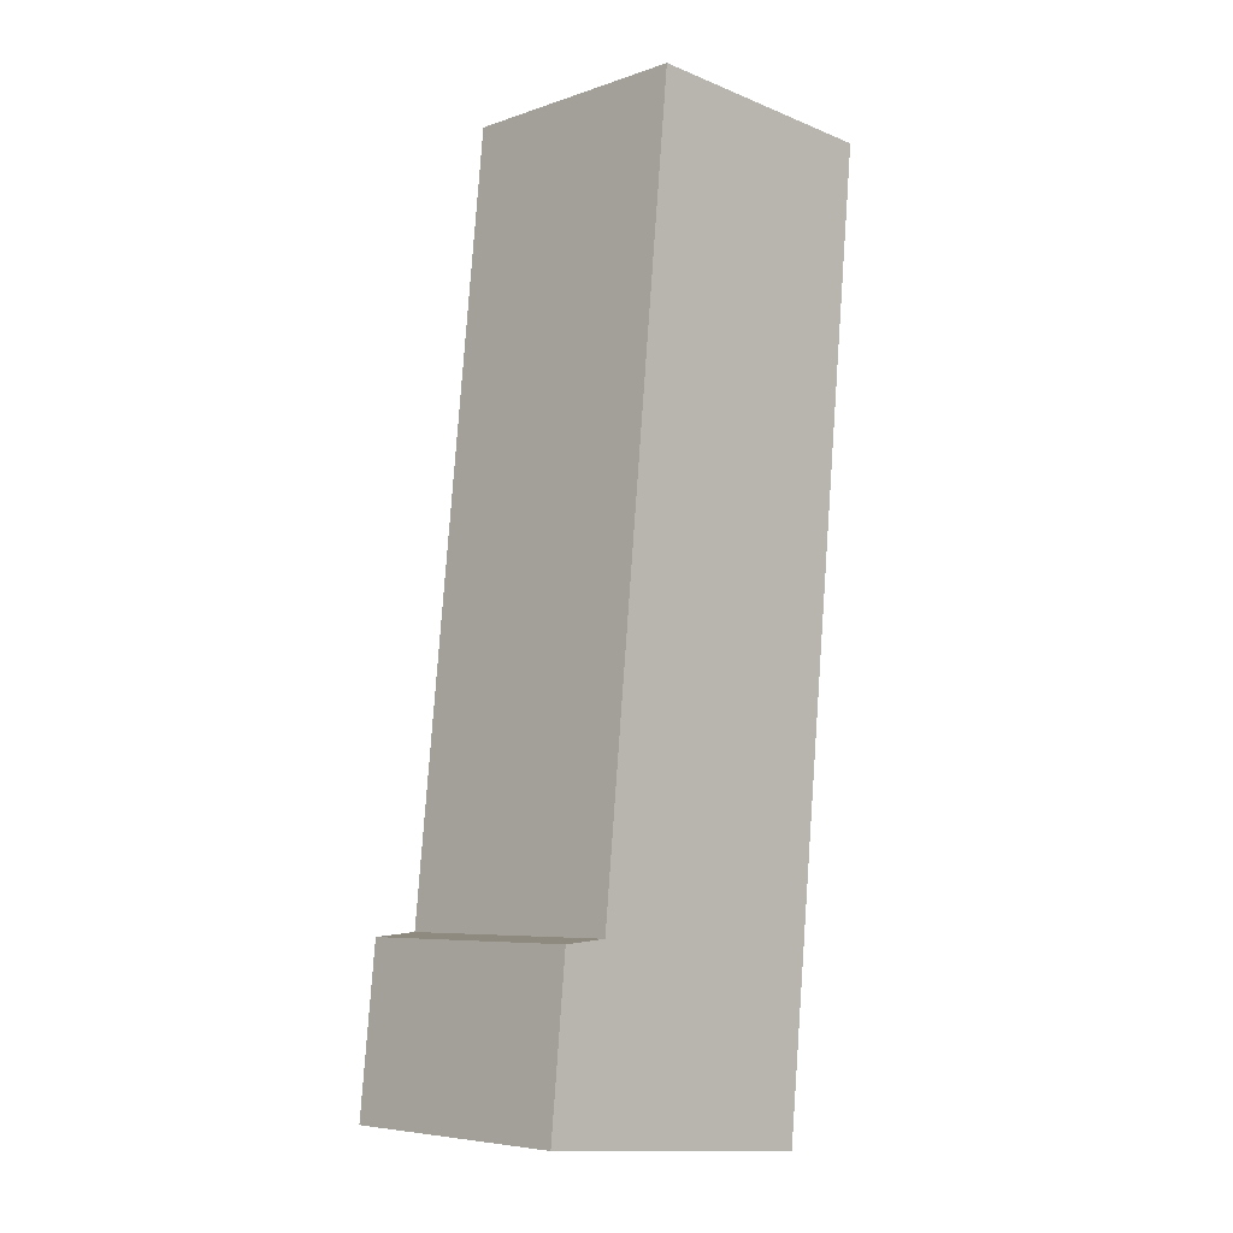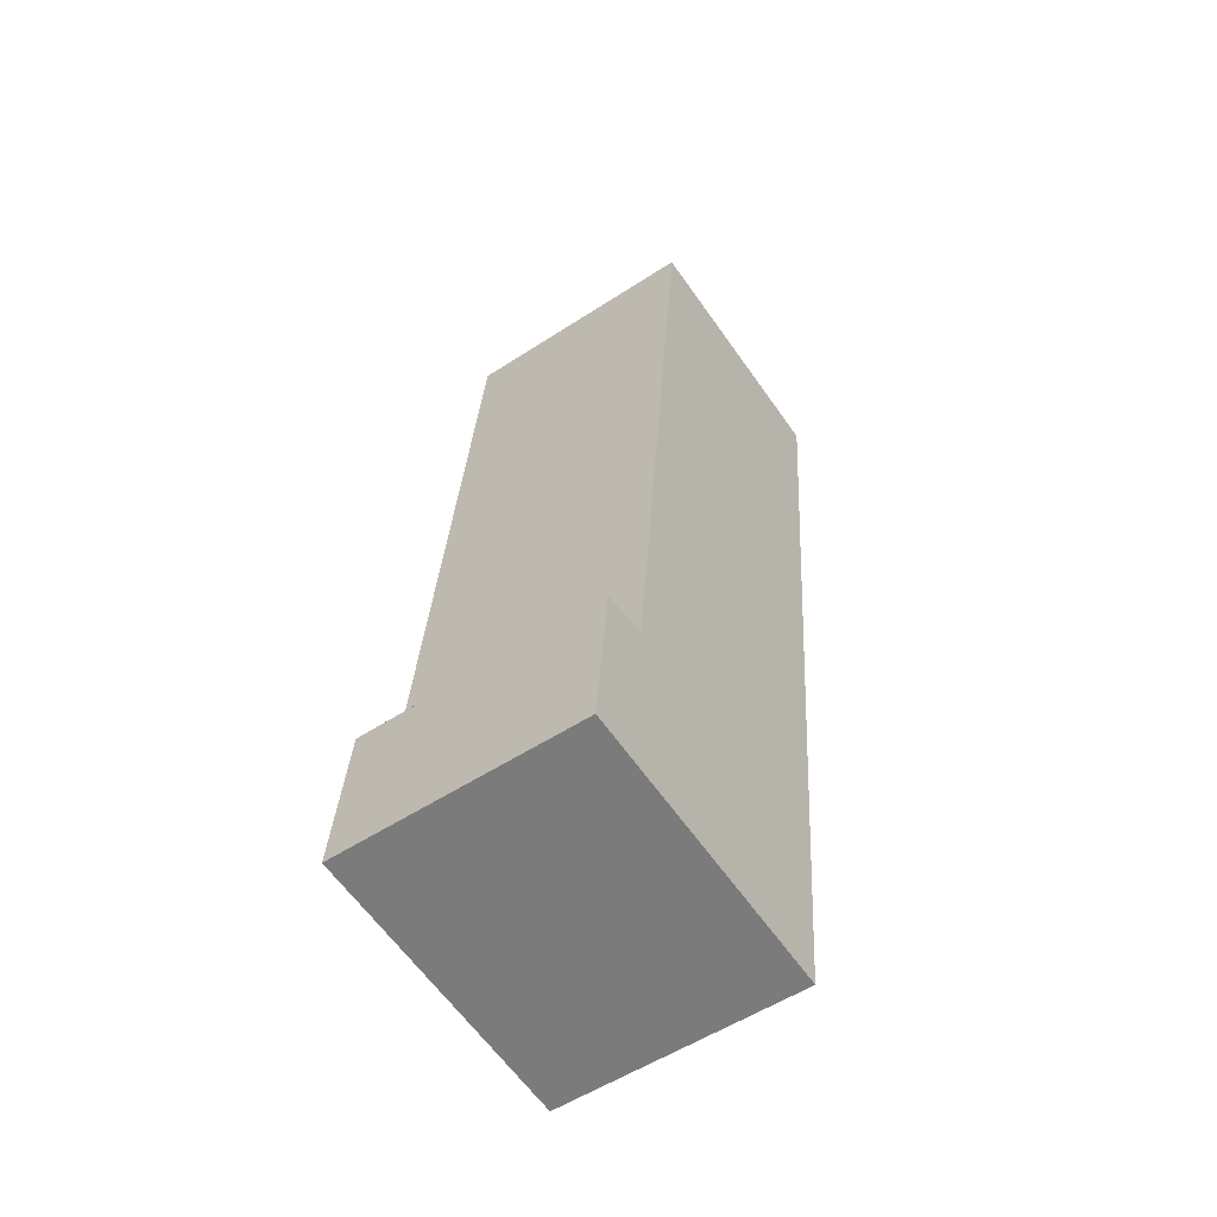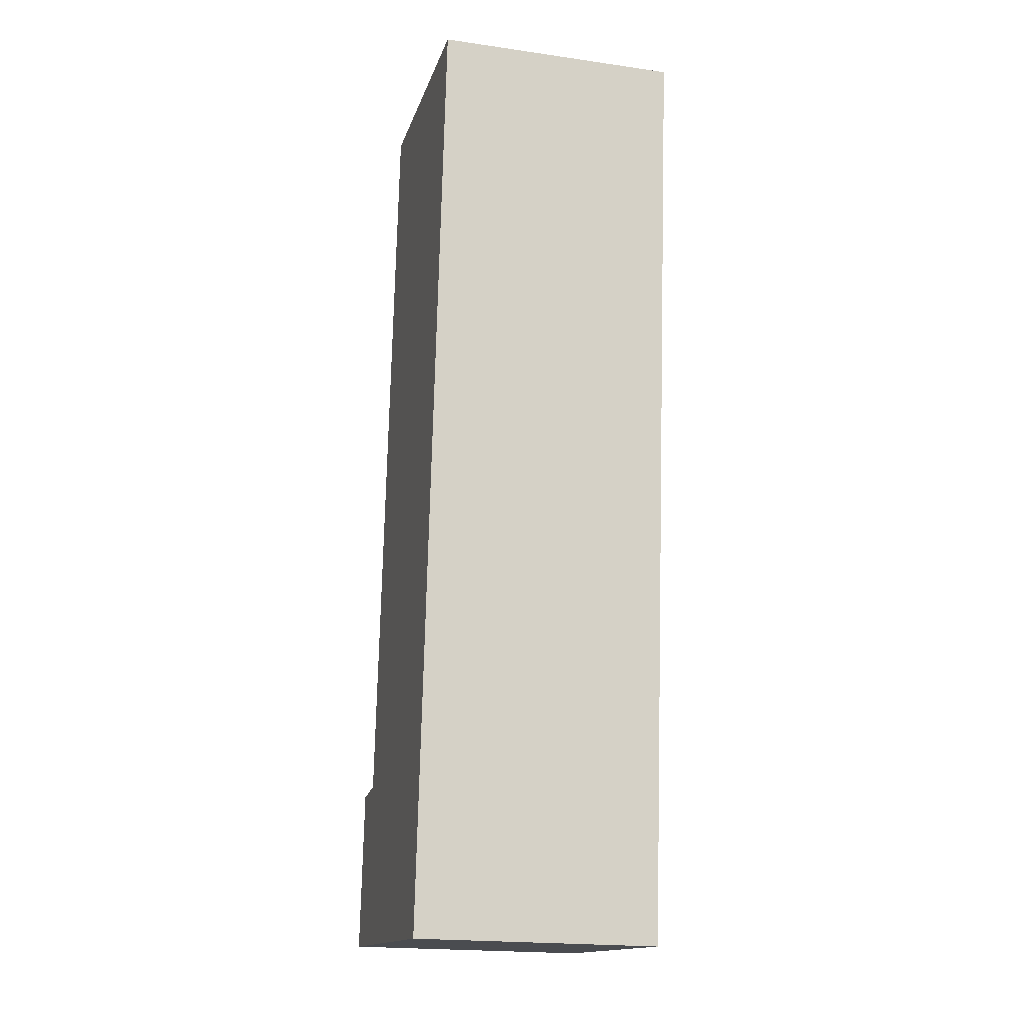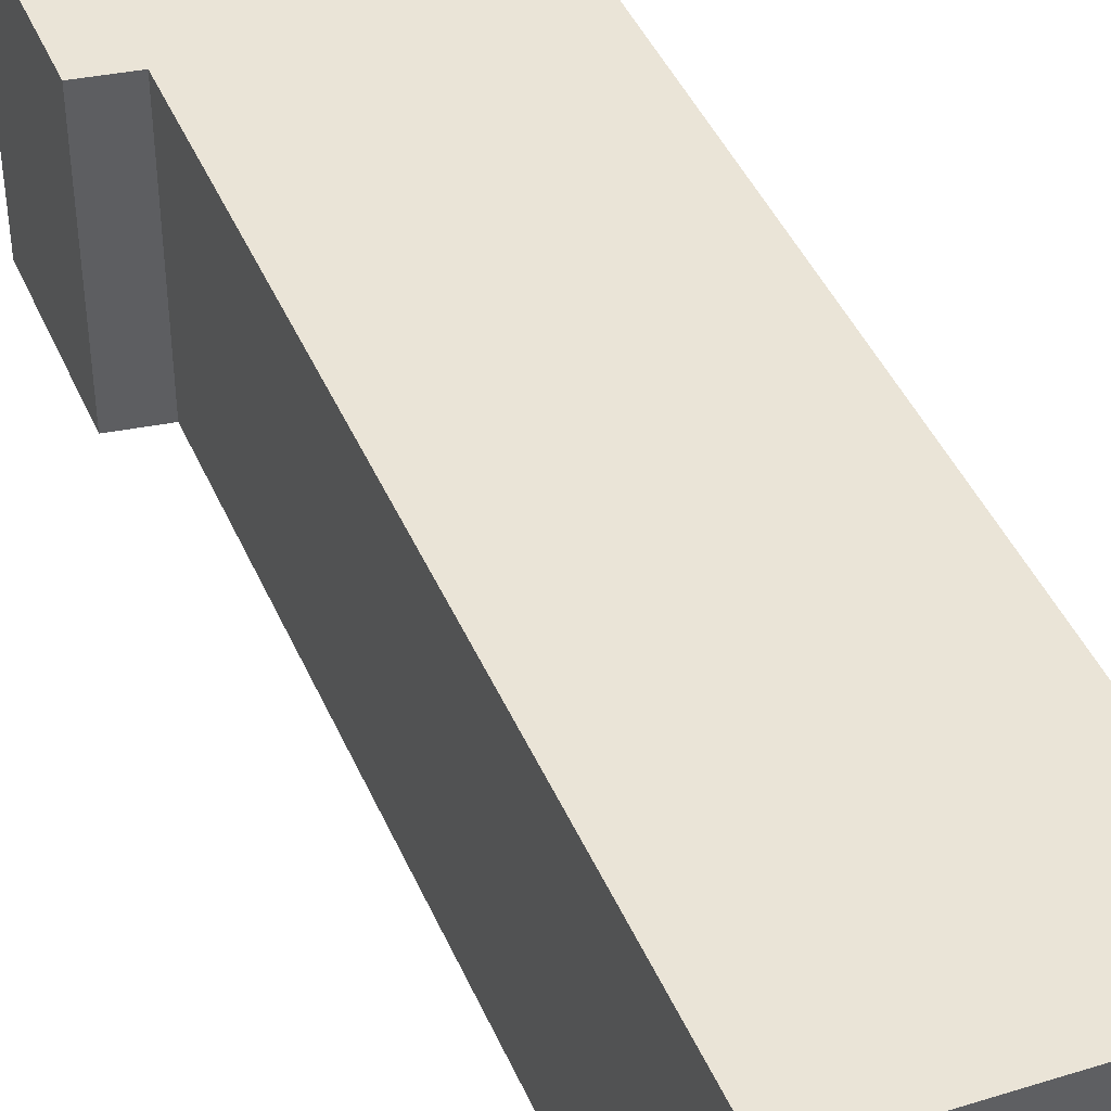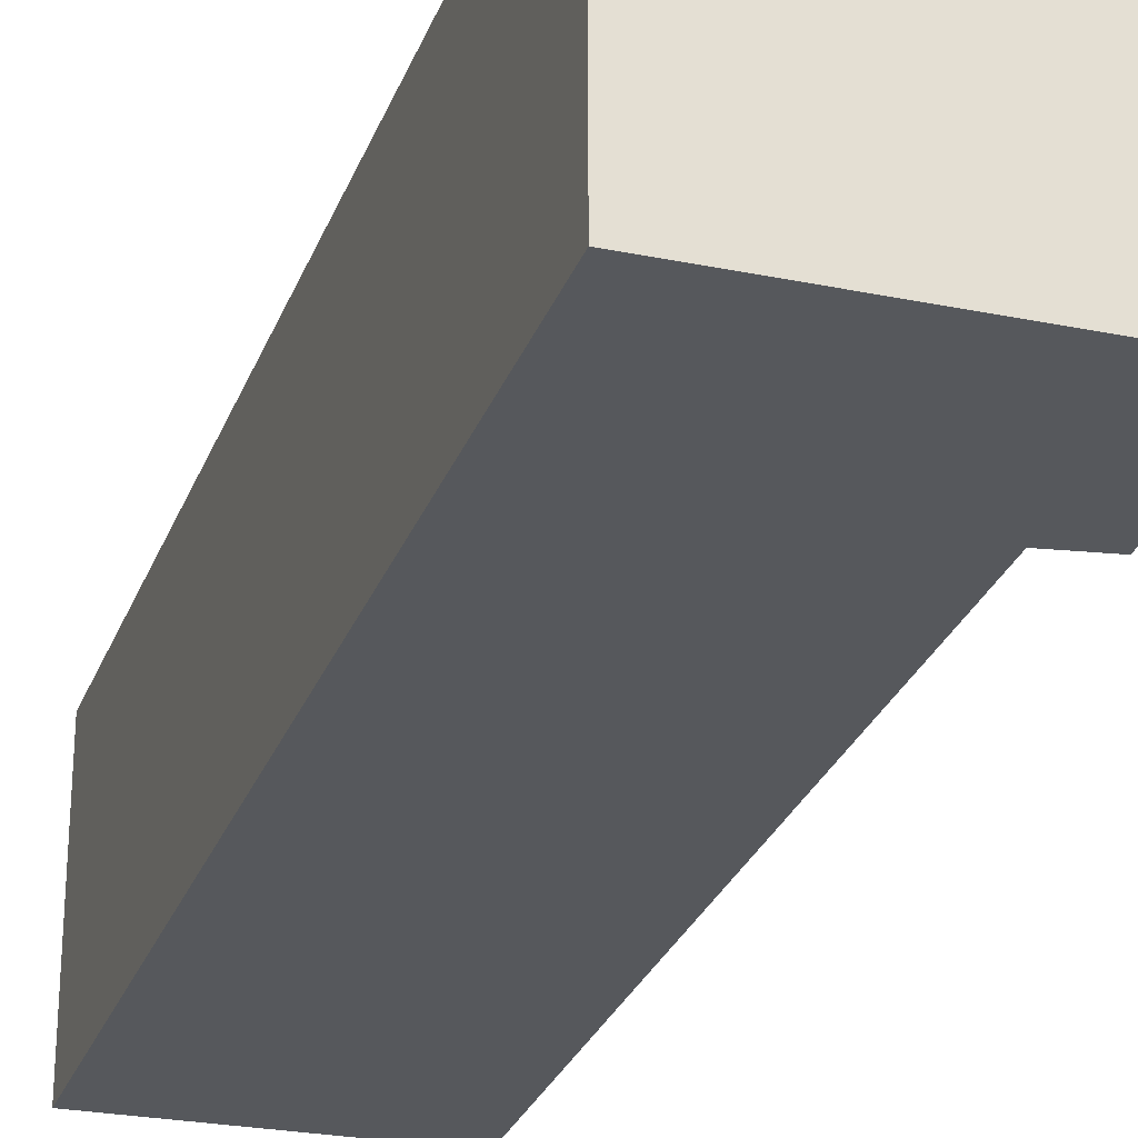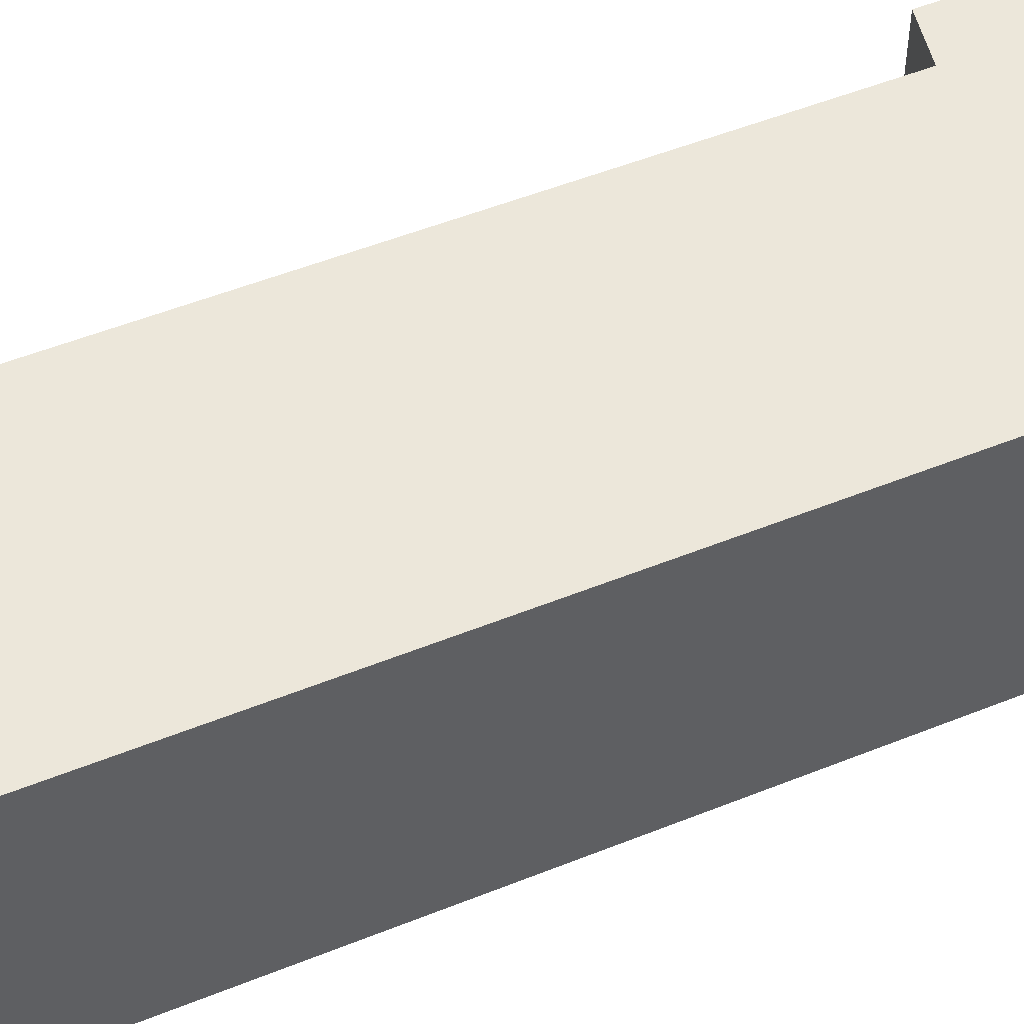
<metadata>
{"format":"obj","ext":"obj","renderer":"f3d","projection":"perspective","resolution":1024,"background":"white","views":[{"elev":-6.2,"azim":-44.5,"up":"+Z"},{"elev":-54.7,"azim":-55.4,"up":"+Z"},{"elev":-19.9,"azim":75.2,"up":"+Z"},{"elev":43.9,"azim":-16.8,"up":"+Y"},{"elev":-27.9,"azim":167.7,"up":"+Y"},{"elev":52.4,"azim":72.4,"up":"+Y"}]}
</metadata>
<code>
v  3.069 2.594 -0.27
v  1.432 2.594 9.808
v  4.097 2.594 9.647
v  0.636 2.594 1.748
v  0.166 2.594 1.713
v  0 2.594 1.588e-16
v  1.432 -6.006e-16 9.808
v  4.097 -5.907e-16 9.647
v  0.166 -1.049e-16 1.713
v  0.636 -1.07e-16 1.748
v  3.069 1.653e-17 -0.27
v  0 0 0
g defaultobject
f 1 2 3
f 2 1 4
f 4 1 5
f 5 1 6
f 7 3 2
f 3 7 8
f 9 4 5
f 4 9 10
f 8 1 3
f 1 8 11
f 11 6 1
f 6 11 12
f 12 5 6
f 5 12 9
f 10 2 4
f 2 10 7
f 7 11 8
f 11 7 10
f 11 10 9
f 11 9 12

</code>
